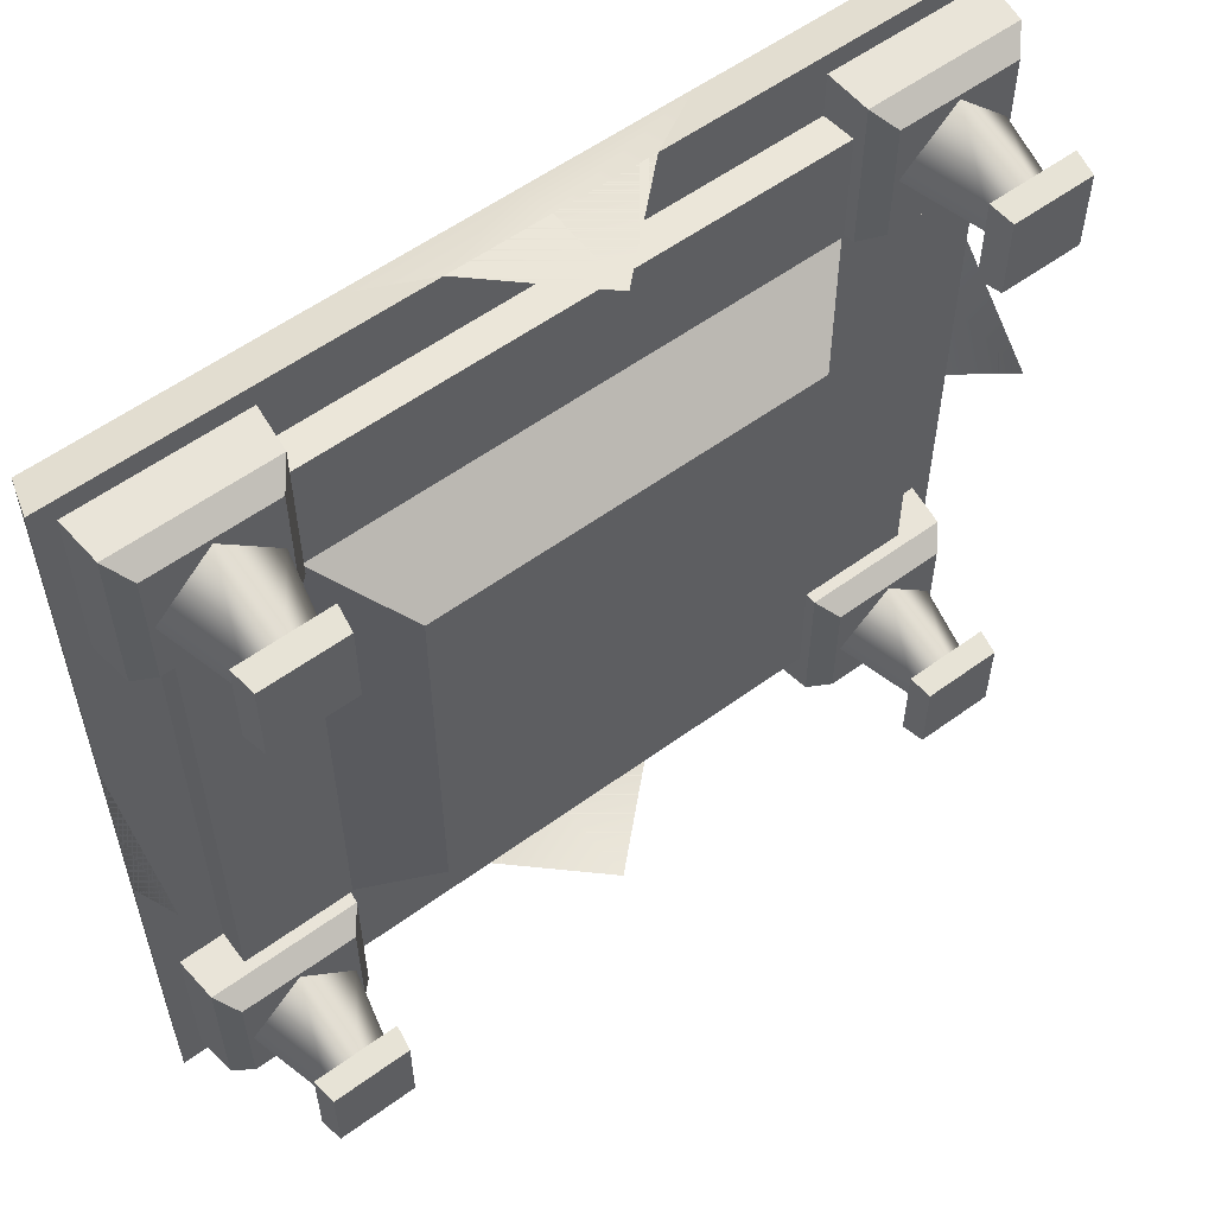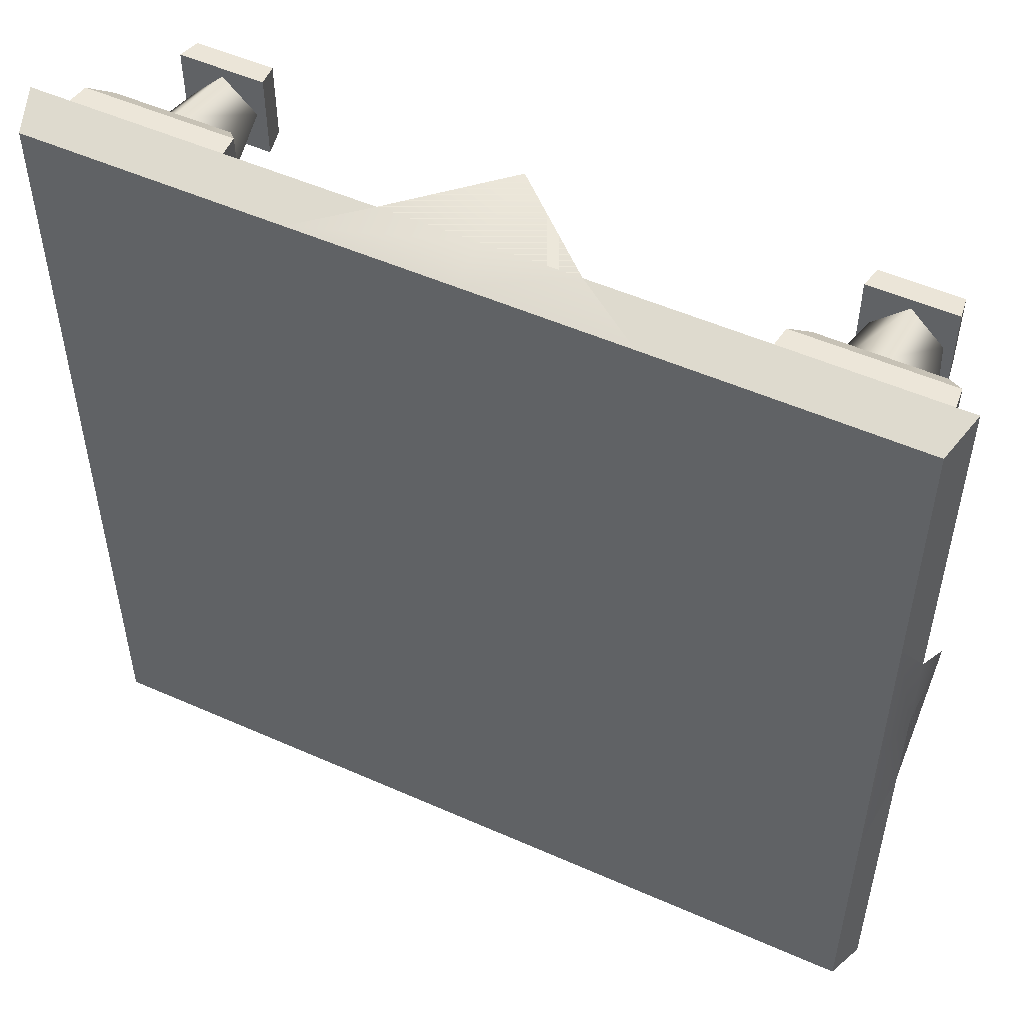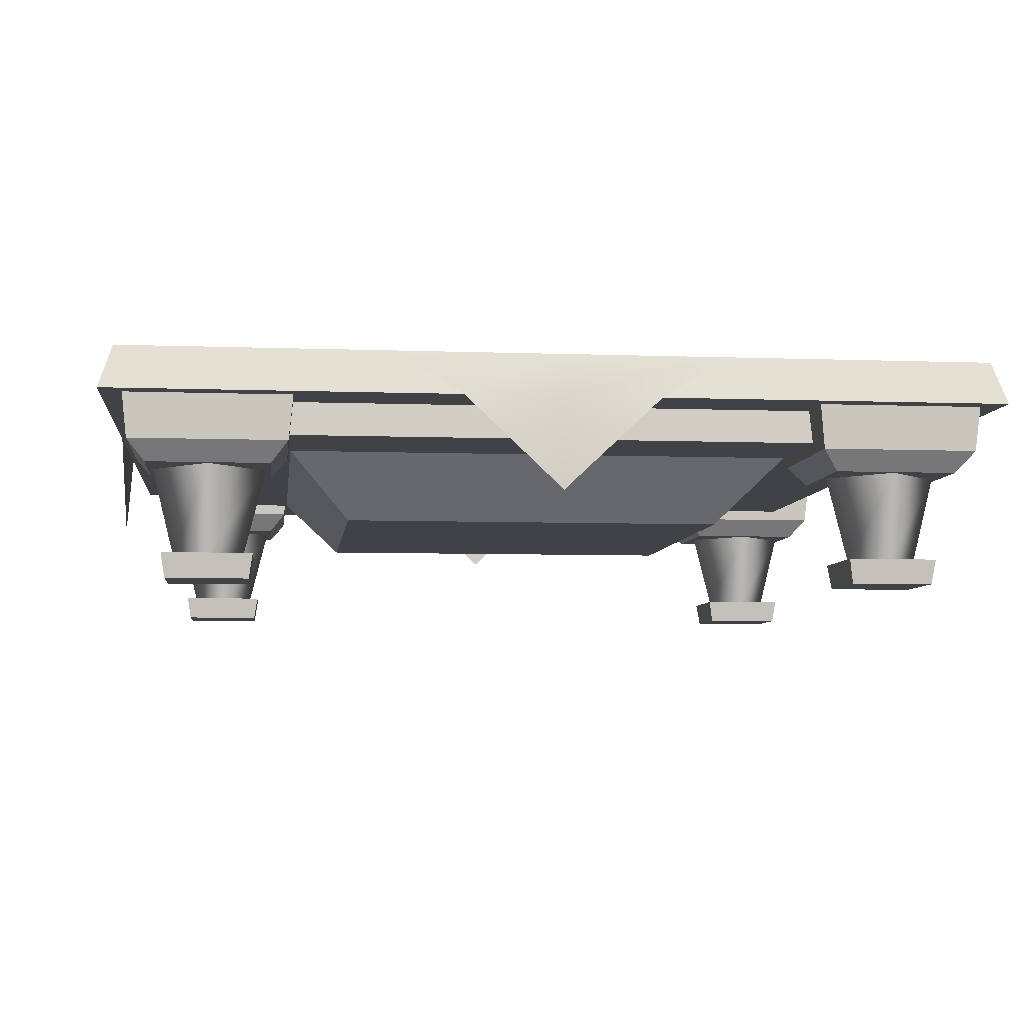
<metadata>
{"format":"obj","ext":"obj","renderer":"f3d","projection":"perspective","resolution":1024,"background":"white","views":[{"elev":57.0,"azim":-37.2,"up":"+Z"},{"elev":51.9,"azim":-154.4,"up":"+Z"},{"elev":-6.1,"azim":-6.5,"up":"+Y"}]}
</metadata>
<code>
g r010v001_m
v 1.487 0.2794 4.996e-16
v 1.487 0.5846 -0.3236
v 1.487 0.5846 4.996e-16
v -1.487 0.5846 -0.3236
v -1.487 0.2794 1.665e-16
v -1.487 0.5846 1.665e-16
v -1.487 0.2794 3.331e-16
v -1.487 0.5846 0.3236
v -1.487 0.5846 3.331e-16
v 1.487 0.5846 0.3236
v 1.487 0.2794 9.992e-16
v 1.487 0.5846 9.992e-16
v -0.3236 0.5846 1.487
v 0 0.2794 1.487
v 0 0.5846 1.487
v 0.3236 0.5846 1.487
v 0.3236 0.5846 -1.487
v 0 0.2794 -1.487
v 0 0.5846 -1.487
v -0.3236 0.5846 -1.487
v 1.442 0.73 0.5512
v 1.487 0.5846 0.3236
v 1.487 0.5846 1.487
v 1.442 0.73 1.442
v 0.9961 0.73 0.9973
v 1.442 0.73 0.5512
v 1.442 0.73 1.442
v 0.5513 0.73 1.442
v 1.487 0.2794 5.121e-16
v 1.487 0.5846 0.3236
v 1.487 0.5846 5.121e-16
v 1.442 0.73 4.966e-16
v 1.442 0.73 0.5512
v 1.442 0.73 4.966e-16
v 1.442 0.73 0.5512
v 0 0.73 0
v 0.9961 0.73 0.9973
v 0.5513 0.73 1.442
v 0 0.73 1.442
v 0.5513 0.73 1.442
v 1.442 0.73 1.442
v 1.487 0.5846 1.487
v 0.3236 0.5846 1.487
v -1.277 -7.335e-18 1.006
v -1.006 9.252e-18 1.006
v -0.9932 0.08249 0.9935
v -1.289 0.08249 0.9935
v -1.289 0.08249 0.9935
v -0.9932 0.08249 0.9935
v -0.9932 0.08249 1.29
v -1.289 0.08249 1.29
v -1.289 0.08249 1.29
v -0.9932 0.08249 1.29
v -1.006 2.313e-17 1.277
v -1.277 6.543e-18 1.277
v -1.277 6.543e-18 1.277
v -1.006 2.313e-17 1.277
v -1.006 9.252e-18 1.006
v -1.277 -7.335e-18 1.006
v -1.006 9.252e-18 1.006
v -1.006 2.313e-17 1.277
v -0.9932 0.08249 1.29
v -0.9932 0.08249 0.9935
v -1.277 6.543e-18 1.277
v -1.277 -7.335e-18 1.006
v -1.289 0.08249 0.9935
v -1.289 0.08249 1.29
v -1.141 0.3703 0.9553
v -1.027 0.08249 1.141
v -0.955 0.3703 1.141
v -1.141 0.08249 1.027
v -1.327 0.3703 1.141
v -1.256 0.08249 1.141
v -1.141 0.3703 1.328
v -1.256 0.08249 1.141
v -1.327 0.3703 1.141
v -1.141 0.08249 1.256
v -0.955 0.3703 1.141
v -1.027 0.08249 1.141
v -1.344 0.3703 0.9386
v -0.9383 0.3703 0.9386
v -0.8833 0.4383 0.8835
v -1.399 0.4383 0.8835
v -1.399 0.4383 1.399
v -0.8833 0.4383 1.399
v -0.9383 0.3703 1.344
v -1.344 0.3703 1.344
v -1.344 0.3703 1.344
v -0.9383 0.3703 1.344
v -0.9383 0.3703 0.9386
v -1.344 0.3703 0.9386
v -0.9383 0.3703 0.9386
v -0.9383 0.3703 1.344
v -0.8833 0.4383 1.399
v -0.8833 0.4383 0.8835
v -1.344 0.3703 1.344
v -1.344 0.3703 0.9386
v -1.399 0.4383 0.8835
v -1.399 0.4383 1.399
v -1.399 0.4383 1.399
v -1.399 0.4383 0.8835
v -1.414 0.5865 0.8687
v -1.414 0.5865 1.414
v -1.414 0.5865 1.414
v -0.8685 0.5865 1.414
v -0.8833 0.4383 1.399
v -1.399 0.4383 1.399
v -0.8833 0.4383 0.8835
v -0.8833 0.4383 1.399
v -0.8685 0.5865 1.414
v -0.8685 0.5865 0.8687
v -1.399 0.4383 0.8835
v -0.8833 0.4383 0.8835
v -0.8685 0.5865 0.8687
v -1.414 0.5865 0.8687
v -1.277 2.384e-07 -1.006
v -1.277 2.384e-07 -1.277
v -1.289 0.08249 -1.29
v -1.289 0.08249 -0.9935
v -1.289 0.08249 -0.9935
v -1.289 0.08249 -1.29
v -0.9932 0.08249 -1.29
v -0.9932 0.08249 -0.9935
v -0.9932 0.08249 -0.9935
v -0.9932 0.08249 -1.29
v -1.006 2.384e-07 -1.277
v -1.006 2.384e-07 -1.006
v -1.006 2.384e-07 -1.006
v -1.006 2.384e-07 -1.277
v -1.277 2.384e-07 -1.277
v -1.277 2.384e-07 -1.006
v -1.277 2.384e-07 -1.277
v -1.006 2.384e-07 -1.277
v -0.9932 0.08249 -1.29
v -1.289 0.08249 -1.29
v -1.006 2.384e-07 -1.006
v -1.277 2.384e-07 -1.006
v -1.289 0.08249 -0.9935
v -0.9932 0.08249 -0.9935
v -1.327 0.3703 -1.141
v -1.141 0.08249 -1.256
v -1.141 0.3703 -1.328
v -1.256 0.08249 -1.141
v -1.141 0.3703 -0.9553
v -1.141 0.08249 -1.027
v -0.955 0.3703 -1.141
v -1.141 0.08249 -1.027
v -1.141 0.3703 -0.9553
v -1.027 0.08249 -1.141
v -1.141 0.3703 -1.328
v -1.141 0.08249 -1.256
v -1.344 0.3703 -0.9386
v -1.344 0.3703 -1.344
v -1.399 0.4383 -1.399
v -1.399 0.4383 -0.8835
v -0.8833 0.4383 -0.8835
v -0.8833 0.4383 -1.399
v -0.9383 0.3703 -1.344
v -0.9383 0.3703 -0.9386
v -0.9383 0.3703 -0.9386
v -0.9383 0.3703 -1.344
v -1.344 0.3703 -1.344
v -1.344 0.3703 -0.9386
v -1.344 0.3703 -1.344
v -0.9383 0.3703 -1.344
v -0.8833 0.4383 -1.399
v -1.399 0.4383 -1.399
v -0.9383 0.3703 -0.9386
v -1.344 0.3703 -0.9386
v -1.399 0.4383 -0.8835
v -0.8833 0.4383 -0.8835
v -0.8833 0.4383 -0.8835
v -1.399 0.4383 -0.8835
v -1.414 0.5865 -0.8687
v -0.8685 0.5865 -0.8687
v -0.8685 0.5865 -0.8687
v -0.8685 0.5865 -1.414
v -0.8833 0.4383 -1.399
v -0.8833 0.4383 -0.8835
v -1.399 0.4383 -1.399
v -0.8833 0.4383 -1.399
v -0.8685 0.5865 -1.414
v -1.414 0.5865 -1.414
v -1.399 0.4383 -0.8835
v -1.399 0.4383 -1.399
v -1.414 0.5865 -1.414
v -1.414 0.5865 -0.8687
v -0.664 0.2569 -0.664
v -0.664 0.2569 0.664
v 0.664 0.2569 0.664
v 0.664 0.2569 -0.664
v -1.487 0.5846 -1.487
v -1.26 0.5846 -1.26
v 1.26 0.5846 -1.26
v 1.487 0.5846 -1.487
v 1.487 0.5846 -1.487
v 1.26 0.5846 -1.26
v 1.26 0.5846 1.26
v 1.487 0.5846 1.487
v 1.487 0.5846 1.487
v 1.26 0.5846 1.26
v -1.26 0.5846 1.26
v -1.487 0.5846 1.487
v -1.487 0.5846 1.487
v -1.26 0.5846 1.26
v -1.26 0.5846 -1.26
v -1.487 0.5846 -1.487
v -1.26 0.5846 -1.26
v -1.26 0.4754 -1.26
v 1.26 0.4754 -1.26
v 1.26 0.5846 -1.26
v 1.26 0.5846 -1.26
v 1.26 0.4754 -1.26
v 1.26 0.4754 1.26
v 1.26 0.5846 1.26
v 1.26 0.5846 1.26
v 1.26 0.4754 1.26
v -1.26 0.4754 1.26
v -1.26 0.5846 1.26
v -1.26 0.5846 1.26
v -1.26 0.4754 1.26
v -1.26 0.4754 -1.26
v -1.26 0.5846 -1.26
v -1.26 0.4754 -1.26
v -0.8727 0.4754 -0.8727
v 0.8727 0.4754 -0.8727
v 1.26 0.4754 -1.26
v 1.26 0.4754 -1.26
v 0.8727 0.4754 -0.8727
v 0.8727 0.4754 0.8727
v 1.26 0.4754 1.26
v 1.26 0.4754 1.26
v 0.8727 0.4754 0.8727
v -0.8727 0.4754 0.8727
v -1.26 0.4754 1.26
v -1.26 0.4754 1.26
v -0.8727 0.4754 0.8727
v -0.8727 0.4754 -0.8727
v -1.26 0.4754 -1.26
v 0.8727 0.4754 0.8727
v 0.664 0.2569 0.664
v -0.664 0.2569 0.664
v -0.8727 0.4754 0.8727
v 0.8727 0.4754 -0.8727
v 0.664 0.2569 -0.664
v 0.664 0.2569 0.664
v 0.8727 0.4754 0.8727
v -0.8727 0.4754 -0.8727
v -0.664 0.2569 -0.664
v 0.664 0.2569 -0.664
v 0.8727 0.4754 -0.8727
v -0.8727 0.4754 0.8727
v -0.664 0.2569 0.664
v -0.664 0.2569 -0.664
v -0.8727 0.4754 -0.8727
v 1.006 2.384e-07 1.277
v 1.006 2.384e-07 1.006
v 0.9932 0.08249 0.9935
v 0.9932 0.08249 1.29
v 0.9932 0.08249 1.29
v 0.9932 0.08249 0.9935
v 1.289 0.08249 0.9935
v 1.289 0.08249 1.29
v 1.289 0.08249 1.29
v 1.289 0.08249 0.9935
v 1.277 2.384e-07 1.006
v 1.277 2.384e-07 1.277
v 1.277 2.384e-07 1.277
v 1.277 2.384e-07 1.006
v 1.006 2.384e-07 1.006
v 1.006 2.384e-07 1.277
v 1.006 2.384e-07 1.006
v 1.277 2.384e-07 1.006
v 1.289 0.08249 0.9935
v 0.9932 0.08249 0.9935
v 1.277 2.384e-07 1.277
v 1.006 2.384e-07 1.277
v 0.9932 0.08249 1.29
v 1.289 0.08249 1.29
v 0.955 0.3703 1.141
v 1.141 0.08249 1.027
v 1.141 0.3703 0.9553
v 1.027 0.08249 1.141
v 1.141 0.3703 1.328
v 1.141 0.08249 1.256
v 1.327 0.3703 1.141
v 1.141 0.08249 1.256
v 1.141 0.3703 1.328
v 1.256 0.08249 1.141
v 1.141 0.3703 0.9553
v 1.141 0.08249 1.027
v 0.9383 0.3703 1.344
v 0.9383 0.3703 0.9386
v 0.8833 0.4383 0.8835
v 0.8833 0.4383 1.399
v 1.399 0.4383 1.399
v 1.399 0.4383 0.8835
v 1.344 0.3703 0.9386
v 1.344 0.3703 1.344
v 1.344 0.3703 1.344
v 1.344 0.3703 0.9386
v 0.9383 0.3703 0.9386
v 0.9383 0.3703 1.344
v 0.9383 0.3703 0.9386
v 1.344 0.3703 0.9386
v 1.399 0.4383 0.8835
v 0.8833 0.4383 0.8835
v 1.344 0.3703 1.344
v 0.9383 0.3703 1.344
v 0.8833 0.4383 1.399
v 1.399 0.4383 1.399
v 1.399 0.4383 1.399
v 0.8833 0.4383 1.399
v 0.8685 0.5865 1.414
v 1.414 0.5865 1.414
v 1.414 0.5865 1.414
v 1.414 0.5865 0.8687
v 1.399 0.4383 0.8835
v 1.399 0.4383 1.399
v 0.8833 0.4383 0.8835
v 1.399 0.4383 0.8835
v 1.414 0.5865 0.8687
v 0.8685 0.5865 0.8687
v 0.8833 0.4383 1.399
v 0.8833 0.4383 0.8835
v 0.8685 0.5865 0.8687
v 0.8685 0.5865 1.414
v 1.006 2.384e-07 -1.277
v 1.277 2.384e-07 -1.277
v 1.289 0.08249 -1.29
v 0.9932 0.08249 -1.29
v 0.9932 0.08249 -1.29
v 1.289 0.08249 -1.29
v 1.289 0.08249 -0.9935
v 0.9932 0.08249 -0.9935
v 0.9932 0.08249 -0.9935
v 1.289 0.08249 -0.9935
v 1.277 2.384e-07 -1.006
v 1.006 2.384e-07 -1.006
v 1.006 2.384e-07 -1.006
v 1.277 2.384e-07 -1.006
v 1.277 2.384e-07 -1.277
v 1.006 2.384e-07 -1.277
v 1.277 2.384e-07 -1.277
v 1.277 2.384e-07 -1.006
v 1.289 0.08249 -0.9935
v 1.289 0.08249 -1.29
v 1.006 2.384e-07 -1.006
v 1.006 2.384e-07 -1.277
v 0.9932 0.08249 -1.29
v 0.9932 0.08249 -0.9935
v 1.141 0.3703 -1.328
v 1.256 0.08249 -1.141
v 1.327 0.3703 -1.141
v 1.141 0.08249 -1.256
v 0.955 0.3703 -1.141
v 1.027 0.08249 -1.141
v 1.141 0.3703 -0.9553
v 1.027 0.08249 -1.141
v 0.955 0.3703 -1.141
v 1.141 0.08249 -1.027
v 1.327 0.3703 -1.141
v 1.256 0.08249 -1.141
v 0.9383 0.3703 -1.344
v 1.344 0.3703 -1.344
v 1.399 0.4383 -1.399
v 0.8833 0.4383 -1.399
v 0.8833 0.4383 -0.8835
v 1.399 0.4383 -0.8835
v 1.344 0.3703 -0.9386
v 0.9383 0.3703 -0.9386
v 0.9383 0.3703 -0.9386
v 1.344 0.3703 -0.9386
v 1.344 0.3703 -1.344
v 0.9383 0.3703 -1.344
v 1.344 0.3703 -1.344
v 1.344 0.3703 -0.9386
v 1.399 0.4383 -0.8835
v 1.399 0.4383 -1.399
v 0.9383 0.3703 -0.9386
v 0.9383 0.3703 -1.344
v 0.8833 0.4383 -1.399
v 0.8833 0.4383 -0.8835
v 0.8833 0.4383 -0.8835
v 0.8833 0.4383 -1.399
v 0.8685 0.5865 -1.414
v 0.8685 0.5865 -0.8687
v 0.8685 0.5865 -0.8687
v 1.414 0.5865 -0.8687
v 1.399 0.4383 -0.8835
v 0.8833 0.4383 -0.8835
v 1.399 0.4383 -1.399
v 1.399 0.4383 -0.8835
v 1.414 0.5865 -0.8687
v 1.414 0.5865 -1.414
v 0.8833 0.4383 -1.399
v 1.399 0.4383 -1.399
v 1.414 0.5865 -1.414
v 0.8685 0.5865 -1.414
v 0.5513 0.73 -1.442
v 0.3236 0.5846 -1.487
v 1.487 0.5846 -1.487
v 1.442 0.73 -1.442
v 0.9973 0.73 -0.9961
v 0.5513 0.73 -1.442
v 1.442 0.73 -1.442
v 1.442 0.73 -0.5512
v 1.442 0.73 -0.5512
v 1.442 0.73 -1.442
v 1.487 0.5846 -1.487
v 1.487 0.5846 -0.3236
v -0.5513 0.73 1.442
v -0.3236 0.5846 1.487
v -1.487 0.5846 1.487
v -1.442 0.73 1.442
v -0.9973 0.73 0.9961
v -0.5513 0.73 1.442
v -1.442 0.73 1.442
v -1.442 0.73 0.5512
v -1.442 0.73 0.5512
v -1.442 0.73 1.442
v -1.487 0.5846 1.487
v -1.487 0.5846 0.3236
v -1.442 0.73 -0.5512
v -1.487 0.5846 -0.3236
v -1.487 0.5846 -1.487
v -1.442 0.73 -1.442
v -0.9961 0.73 -0.9973
v -1.442 0.73 -0.5512
v -1.442 0.73 -1.442
v -0.5513 0.73 -1.442
v -0.5513 0.73 -1.442
v -1.442 0.73 -1.442
v -1.487 0.5846 -1.487
v -0.3236 0.5846 -1.487
v 0 0.73 1.442
v -0.5513 0.73 1.442
v 0 0.73 0
v -0.9973 0.73 0.9961
v -1.442 0.73 0.5512
v -1.442 0.73 1.439e-16
v 0 0.73 1.442
v -0.3236 0.5846 1.487
v -0.5513 0.73 1.442
v 0 0.5846 1.487
v 0.5513 0.73 1.442
v 0 0.2794 1.487
v 0.3236 0.5846 1.487
v -1.487 0.5846 0.3236
v -1.487 0.2794 1.481e-16
v -1.487 0.5846 1.481e-16
v -1.442 0.73 0.5512
v -1.442 0.73 1.439e-16
v -1.487 0.2794 3.302e-16
v -1.487 0.5846 -0.3236
v -1.487 0.5846 3.302e-16
v -1.442 0.73 3.205e-16
v -1.442 0.73 -0.5512
v -1.442 0.73 3.205e-16
v -1.442 0.73 -0.5512
v 0 0.73 0
v -0.9961 0.73 -0.9973
v -0.5513 0.73 -1.442
v 0 0.73 -1.442
v 0 0.73 -1.442
v 0.5513 0.73 -1.442
v 0 0.73 0
v 0.9973 0.73 -0.9961
v 1.442 0.73 -0.5512
v 1.442 0.73 1.617e-15
v 0 0.73 -1.442
v 0.3236 0.5846 -1.487
v 0.5513 0.73 -1.442
v 0 0.5846 -1.487
v -0.5513 0.73 -1.442
v 0 0.2794 -1.487
v -0.3236 0.5846 -1.487
v 1.487 0.5846 -0.3236
v 1.487 0.2794 1.668e-15
v 1.487 0.5846 1.668e-15
v 1.442 0.73 -0.5512
v 1.442 0.73 1.617e-15
g r010v001_m_0
f 3 2 1
f 6 5 4
f 9 8 7
f 12 11 10
f 15 14 13
f 15 16 14
f 19 18 17
f 19 20 18
f 23 22 21
f 24 23 21
f 27 26 25
f 25 28 27
f 31 30 29
f 30 31 32
f 33 30 32
f 36 35 34
f 36 37 35
f 38 37 36
f 38 36 39
f 42 41 40
f 43 42 40
f 46 45 44
f 47 46 44
f 50 49 48
f 51 50 48
f 54 53 52
f 55 54 52
f 58 57 56
f 59 58 56
f 62 61 60
f 63 62 60
f 66 65 64
f 67 66 64
f 70 69 68
f 69 71 68
f 68 71 72
f 71 73 72
f 76 75 74
f 75 77 74
f 74 77 78
f 77 79 78
f 82 81 80
f 83 82 80
f 86 85 84
f 87 86 84
f 90 89 88
f 91 90 88
f 94 93 92
f 95 94 92
f 98 97 96
f 99 98 96
f 102 101 100
f 103 102 100
f 106 105 104
f 107 106 104
f 110 109 108
f 111 110 108
f 114 113 112
f 115 114 112
f 118 117 116
f 119 118 116
f 122 121 120
f 123 122 120
f 126 125 124
f 127 126 124
f 130 129 128
f 131 130 128
f 134 133 132
f 135 134 132
f 138 137 136
f 139 138 136
f 142 141 140
f 141 143 140
f 140 143 144
f 143 145 144
f 148 147 146
f 147 149 146
f 146 149 150
f 149 151 150
f 154 153 152
f 155 154 152
f 158 157 156
f 159 158 156
f 162 161 160
f 163 162 160
f 166 165 164
f 167 166 164
f 170 169 168
f 171 170 168
f 174 173 172
f 175 174 172
f 178 177 176
f 179 178 176
f 182 181 180
f 183 182 180
f 186 185 184
f 187 186 184
f 190 189 188
f 191 190 188
f 194 193 192
f 195 194 192
f 198 197 196
f 199 198 196
f 202 201 200
f 203 202 200
f 206 205 204
f 207 206 204
f 210 209 208
f 211 210 208
f 214 213 212
f 215 214 212
f 218 217 216
f 219 218 216
f 222 221 220
f 223 222 220
f 226 225 224
f 227 226 224
f 230 229 228
f 231 230 228
f 234 233 232
f 235 234 232
f 238 237 236
f 239 238 236
f 242 241 240
f 243 242 240
f 246 245 244
f 247 246 244
f 250 249 248
f 251 250 248
f 254 253 252
f 255 254 252
f 258 257 256
f 259 258 256
f 262 261 260
f 263 262 260
f 266 265 264
f 267 266 264
f 270 269 268
f 271 270 268
f 274 273 272
f 275 274 272
f 278 277 276
f 279 278 276
f 282 281 280
f 281 283 280
f 280 283 284
f 283 285 284
f 288 287 286
f 287 289 286
f 286 289 290
f 289 291 290
f 294 293 292
f 295 294 292
f 298 297 296
f 299 298 296
f 302 301 300
f 303 302 300
f 306 305 304
f 307 306 304
f 310 309 308
f 311 310 308
f 314 313 312
f 315 314 312
f 318 317 316
f 319 318 316
f 322 321 320
f 323 322 320
f 326 325 324
f 327 326 324
f 330 329 328
f 331 330 328
f 334 333 332
f 335 334 332
f 338 337 336
f 339 338 336
f 342 341 340
f 343 342 340
f 346 345 344
f 347 346 344
f 350 349 348
f 351 350 348
f 354 353 352
f 353 355 352
f 352 355 356
f 355 357 356
f 360 359 358
f 359 361 358
f 358 361 362
f 361 363 362
f 366 365 364
f 367 366 364
f 370 369 368
f 371 370 368
f 374 373 372
f 375 374 372
f 378 377 376
f 379 378 376
f 382 381 380
f 383 382 380
f 386 385 384
f 387 386 384
f 390 389 388
f 391 390 388
f 394 393 392
f 395 394 392
f 398 397 396
f 399 398 396
f 402 401 400
f 403 402 400
f 406 405 404
f 404 407 406
f 410 409 408
f 411 410 408
f 414 413 412
f 415 414 412
f 418 417 416
f 416 419 418
f 422 421 420
f 423 422 420
f 426 425 424
f 427 426 424
f 430 429 428
f 428 431 430
f 434 433 432
f 435 434 432
f 438 437 436
f 438 439 437
f 440 439 438
f 440 438 441
f 444 443 442
f 443 445 442
f 442 445 446
f 445 443 447
f 445 448 446
f 445 447 448
f 451 450 449
f 451 449 452
f 453 451 452
f 456 455 454
f 455 456 457
f 458 455 457
f 461 460 459
f 461 462 460
f 463 462 461
f 463 461 464
f 467 466 465
f 467 468 466
f 469 468 467
f 469 467 470
f 473 472 471
f 472 474 471
f 471 474 475
f 474 472 476
f 474 477 475
f 474 476 477
f 480 479 478
f 480 478 481
f 482 480 481

</code>
